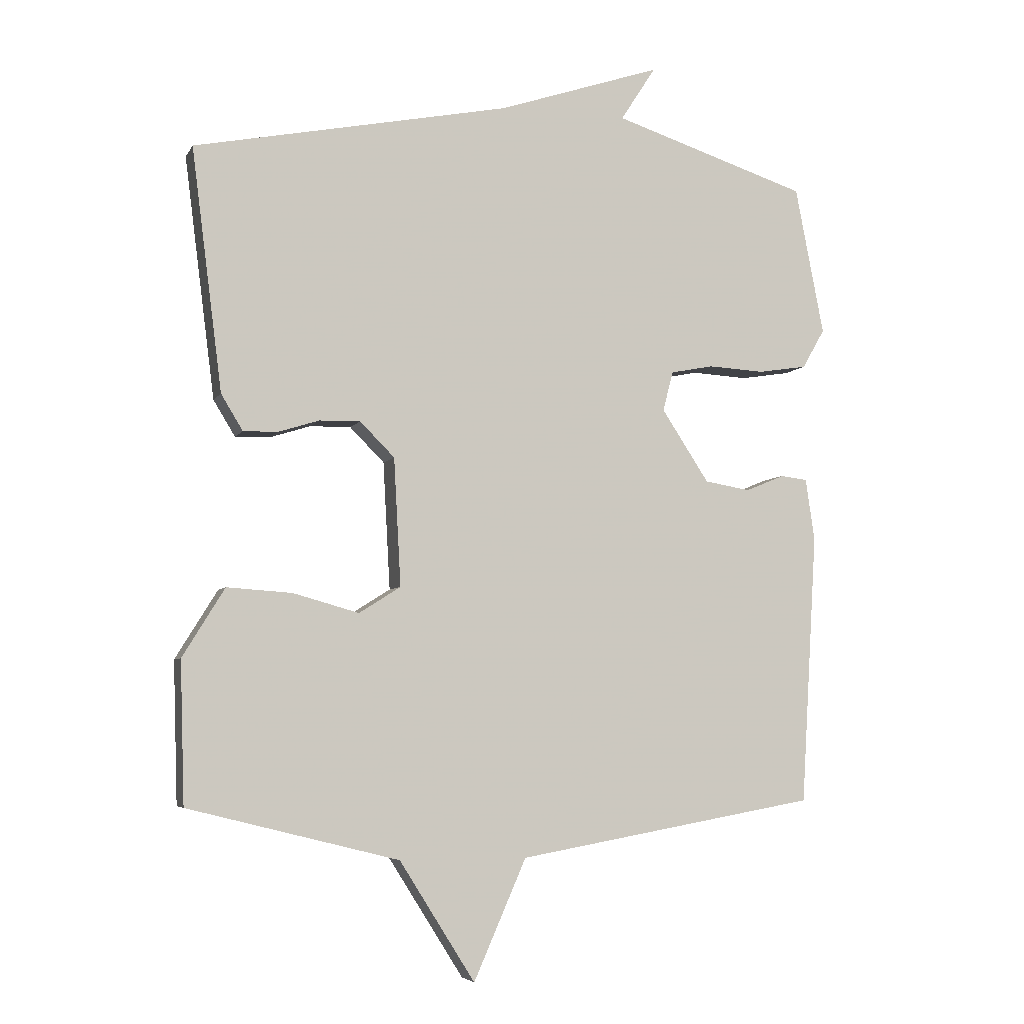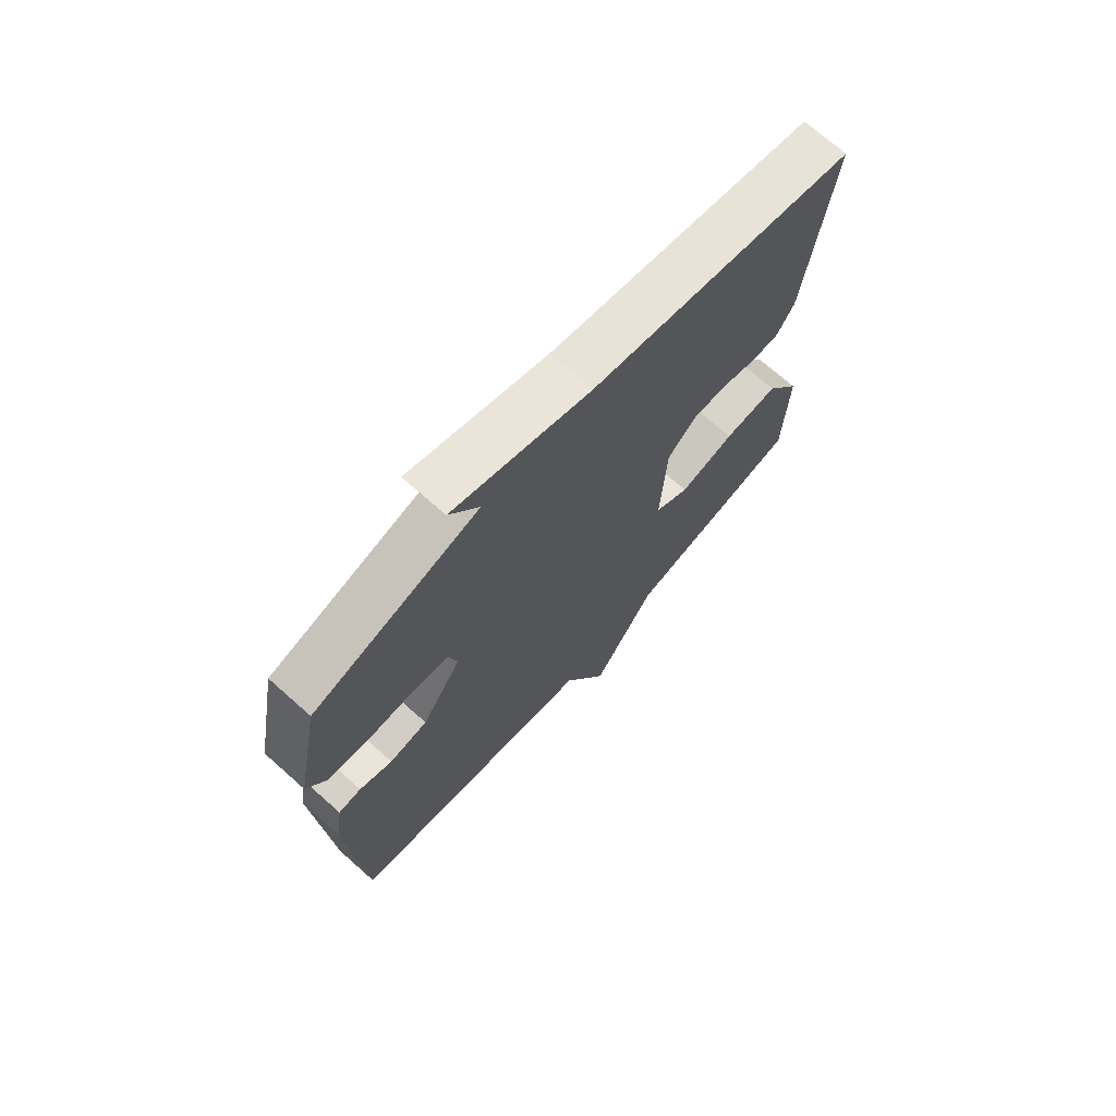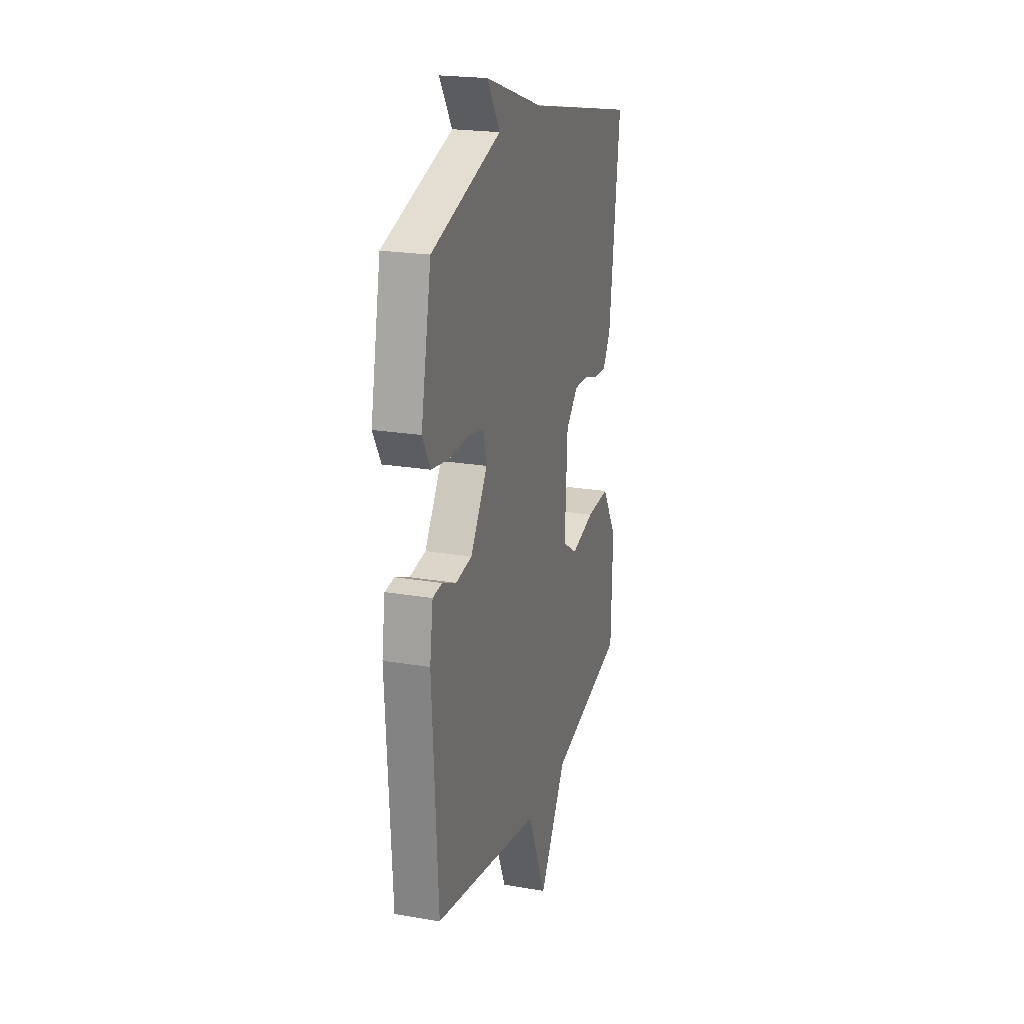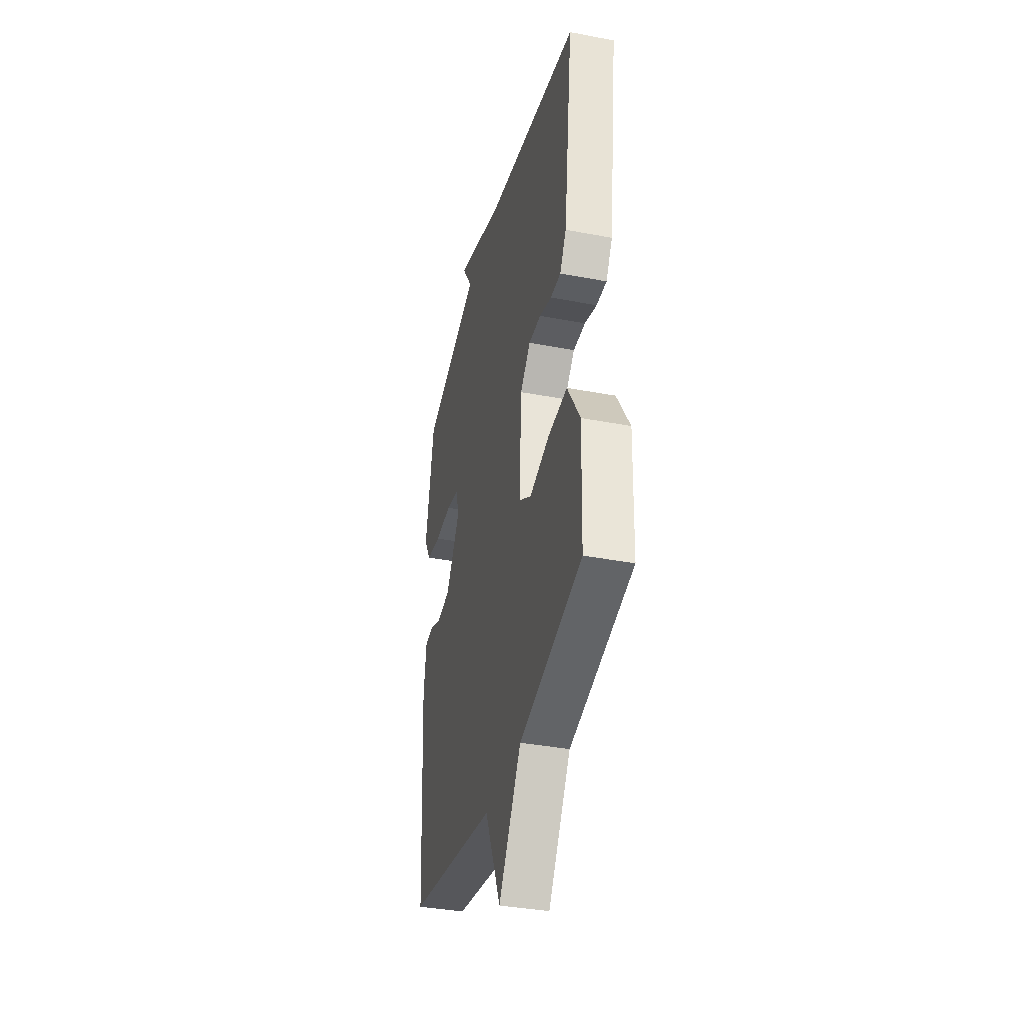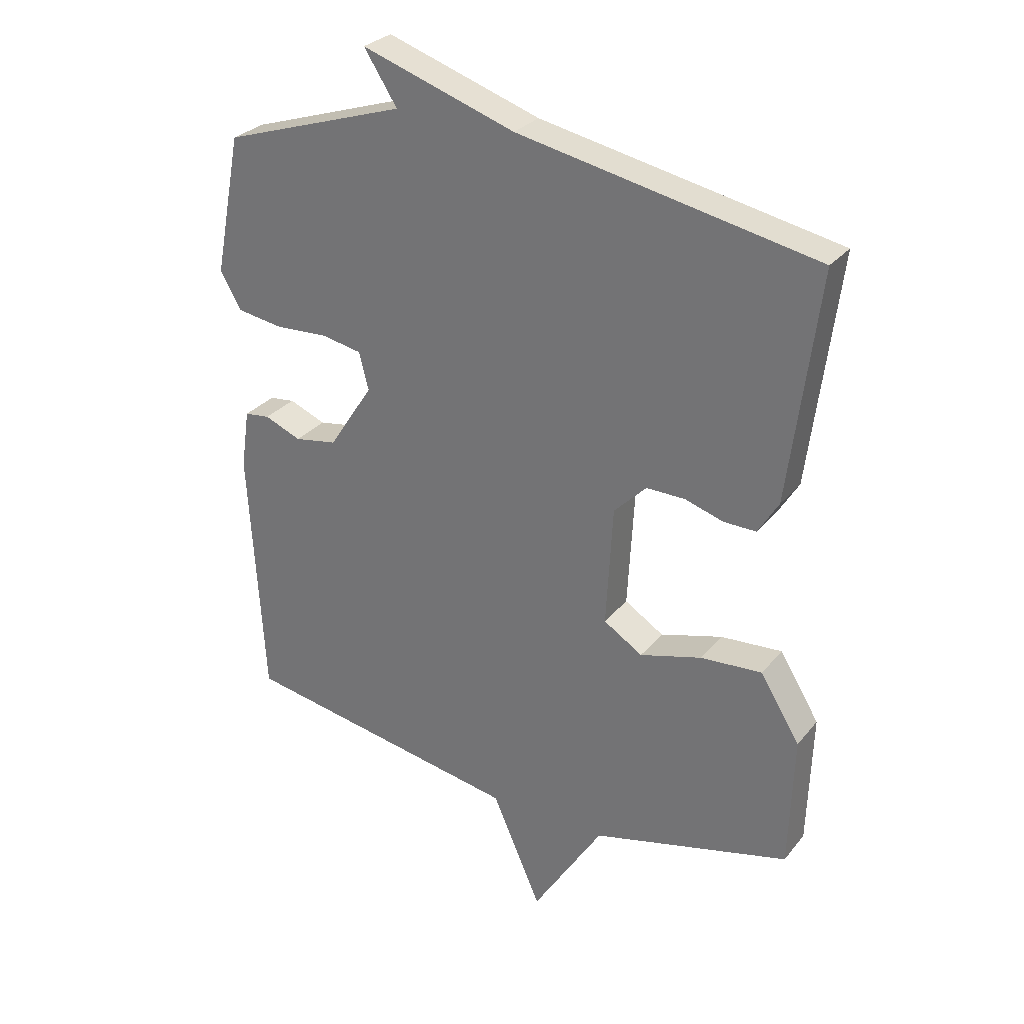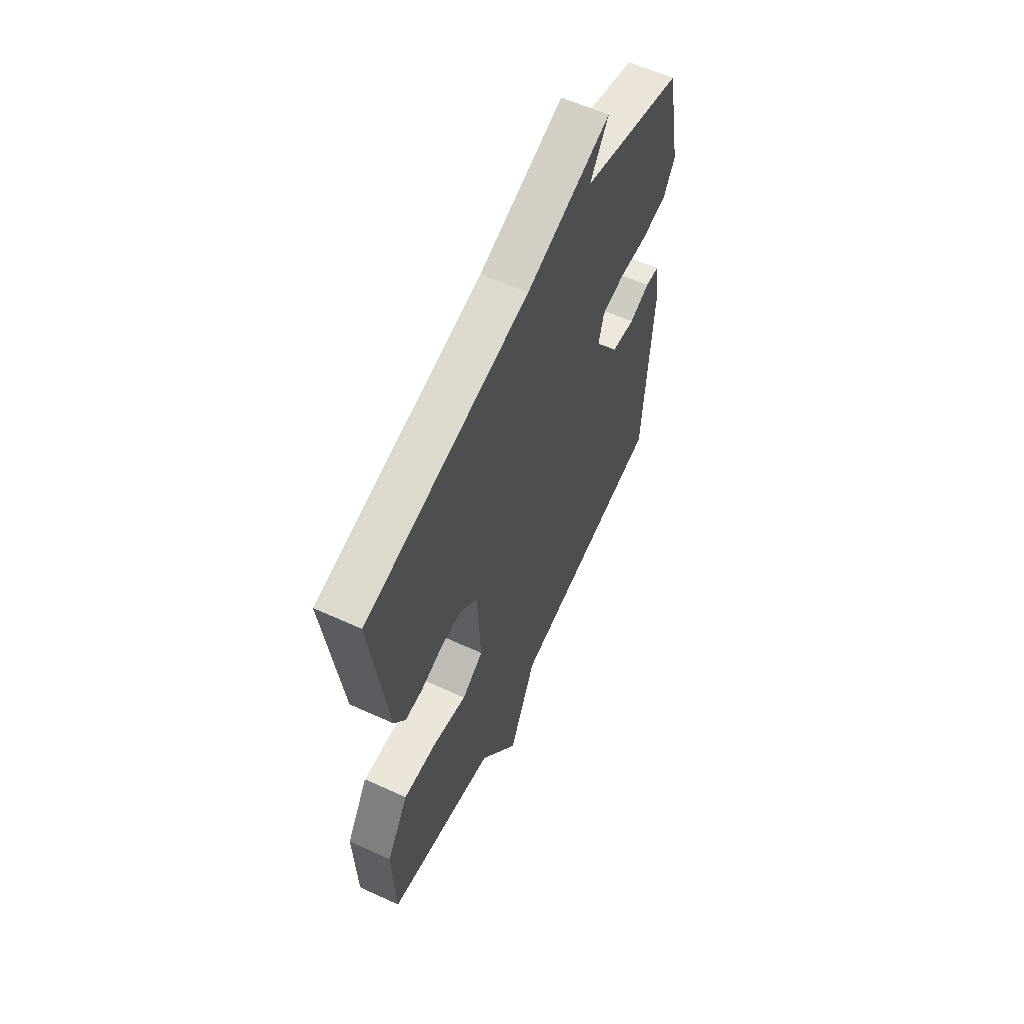
<metadata>
{"format":"obj","ext":"obj","renderer":"f3d","projection":"perspective","resolution":1024,"background":"white","views":[{"elev":-5.3,"azim":-17.0,"up":"+Z"},{"elev":71.2,"azim":131.6,"up":"+Z"},{"elev":21.5,"azim":106.8,"up":"+Z"},{"elev":-37.1,"azim":-103.8,"up":"+Z"},{"elev":28.9,"azim":-149.0,"up":"+Z"},{"elev":59.9,"azim":-64.9,"up":"+Z"}]}
</metadata>
<code>
v -0.5 0.07 0.5
v -0.005 0.07 0.599
v 0.25 0.07 0.684
v 0.195 0.07 0.599
v 0.5 0.07 0.5
v 0.545 0.07 0.268
v 0.51 0.07 0.207
v 0.433 0.07 0.195
v 0.346 0.07 0.2
v 0.279 0.07 0.187
v 0.263 0.07 0.125
v 0.337 0.07 0.012
v 0.408 0.07 0
v 0.469 0.07 0.025
v 0.511 0.07 0.02
v 0.525 0.07 -0.078
v 0.5 0.07 -0.5
v 0.03 0.07 -0.583
v -0.052 0.07 -0.77
v -0.17 0.07 -0.583
v -0.5 0.07 -0.5
v -0.507 0.07 -0.279
v -0.441 0.07 -0.172
v -0.339 0.07 -0.179
v -0.236 0.07 -0.208
v -0.171 0.07 -0.167
v -0.182 0.07 0.033
v -0.236 0.07 0.087
v -0.3 0.07 0.086
v -0.364 0.07 0.066
v -0.418 0.07 0.065
v -0.452 0.07 0.121
v -0.5 0 0.5
v -0.005 0 0.599
v 0.25 0 0.684
v 0.195 0 0.599
v 0.5 0 0.5
v 0.545 0 0.268
v 0.51 0 0.207
v 0.433 0 0.195
v 0.346 0 0.2
v 0.279 0 0.187
v 0.263 0 0.125
v 0.337 0 0.012
v 0.408 0 0
v 0.469 0 0.025
v 0.511 0 0.02
v 0.525 0 -0.078
v 0.5 0 -0.5
v 0.03 0 -0.583
v -0.052 0 -0.77
v -0.17 0 -0.583
v -0.5 0 -0.5
v -0.507 0 -0.279
v -0.441 0 -0.172
v -0.339 0 -0.179
v -0.236 0 -0.208
v -0.171 0 -0.167
v -0.182 0 0.033
v -0.236 0 0.087
v -0.3 0 0.086
v -0.364 0 0.066
v -0.418 0 0.065
v -0.452 0 0.121
f 32 1 2
f 31 32 2
f 30 31 2
f 29 30 2
f 2 3 4
f 29 2 4
f 28 29 4
f 27 28 4 5
f 26 27 5
f 23 24 25
f 22 23 25
f 21 22 25
f 20 21 25
f 20 25 26
f 19 20 26
f 18 19 26
f 16 17 18
f 15 16 18
f 14 15 18
f 13 14 18
f 12 13 18 26
f 11 12 26
f 10 11 26
f 7 8 9
f 6 7 9
f 5 6 9
f 5 9 10
f 5 10 26
f 34 33 64
f 34 64 63
f 34 63 62
f 34 62 61
f 36 35 34
f 36 34 61
f 36 61 60
f 37 36 60 59
f 37 59 58
f 57 56 55
f 57 55 54
f 57 54 53
f 57 53 52
f 58 57 52
f 58 52 51
f 58 51 50
f 50 49 48
f 50 48 47
f 50 47 46
f 50 46 45
f 58 50 45 44
f 58 44 43
f 58 43 42
f 41 40 39
f 41 39 38
f 41 38 37
f 42 41 37
f 58 42 37
f 1 33 34 2
f 2 34 35 3
f 3 35 36 4
f 4 36 37 5
f 5 37 38 6
f 6 38 39 7
f 7 39 40 8
f 8 40 41 9
f 9 41 42 10
f 10 42 43 11
f 11 43 44 12
f 12 44 45 13
f 13 45 46 14
f 14 46 47 15
f 15 47 48 16
f 16 48 49 17
f 17 49 50 18
f 18 50 51 19
f 19 51 52 20
f 20 52 53 21
f 21 53 54 22
f 22 54 55 23
f 23 55 56 24
f 24 56 57 25
f 25 57 58 26
f 26 58 59 27
f 27 59 60 28
f 28 60 61 29
f 29 61 62 30
f 30 62 63 31
f 31 63 64 32
f 32 64 33 1

</code>
